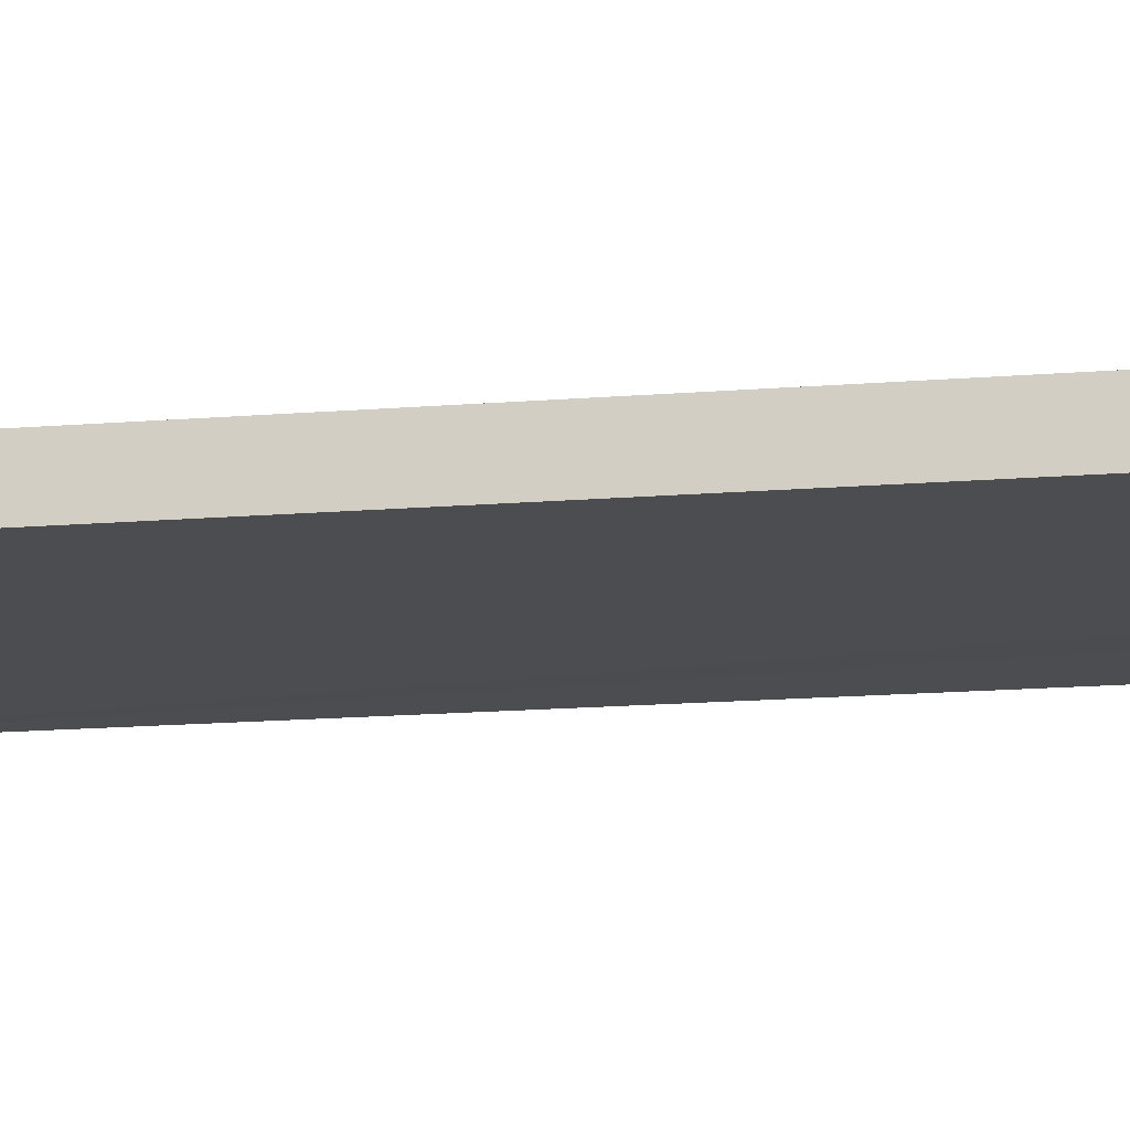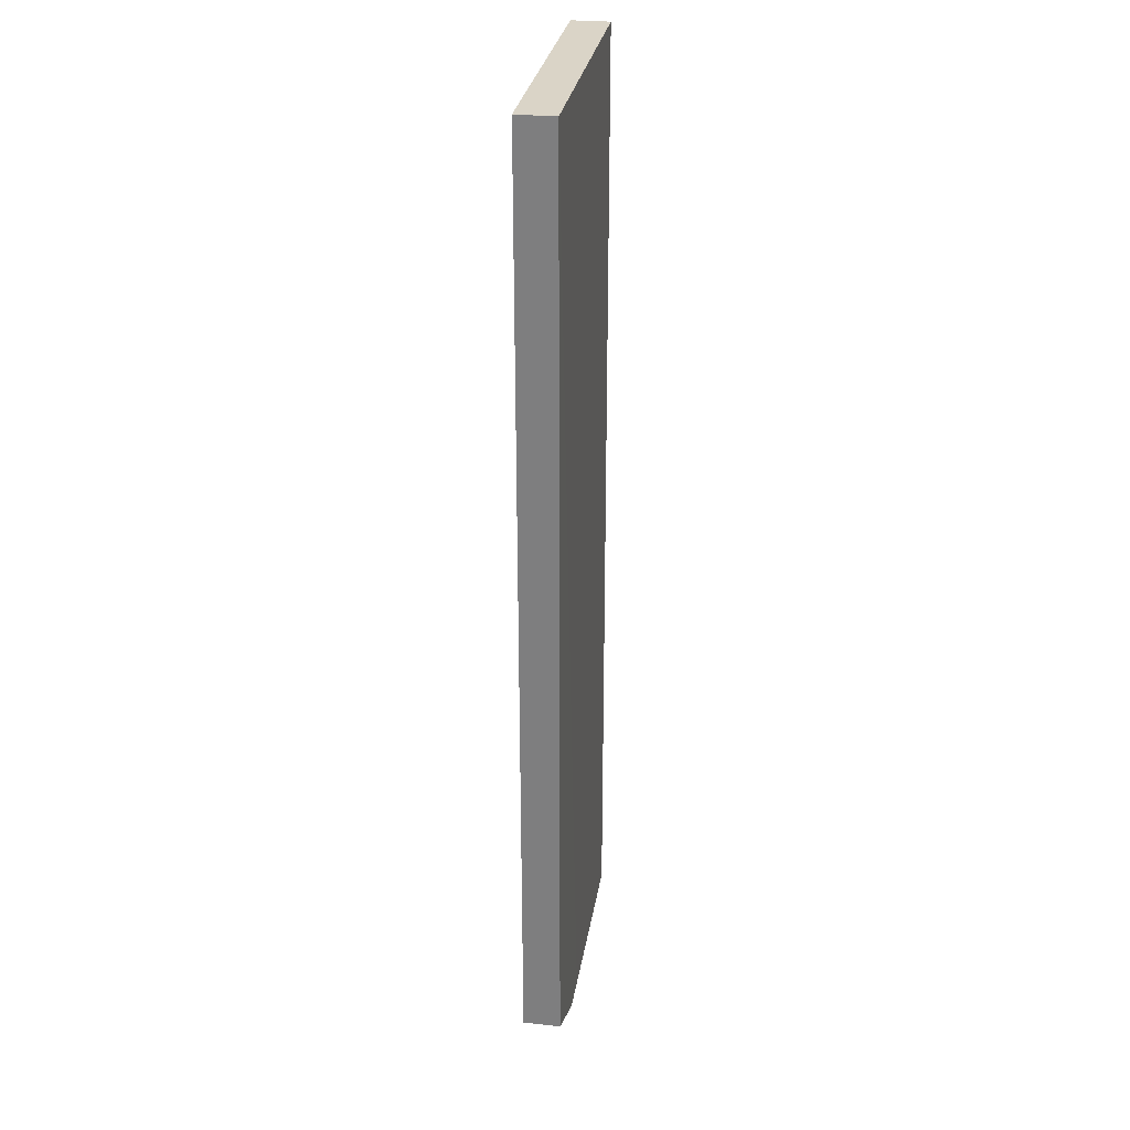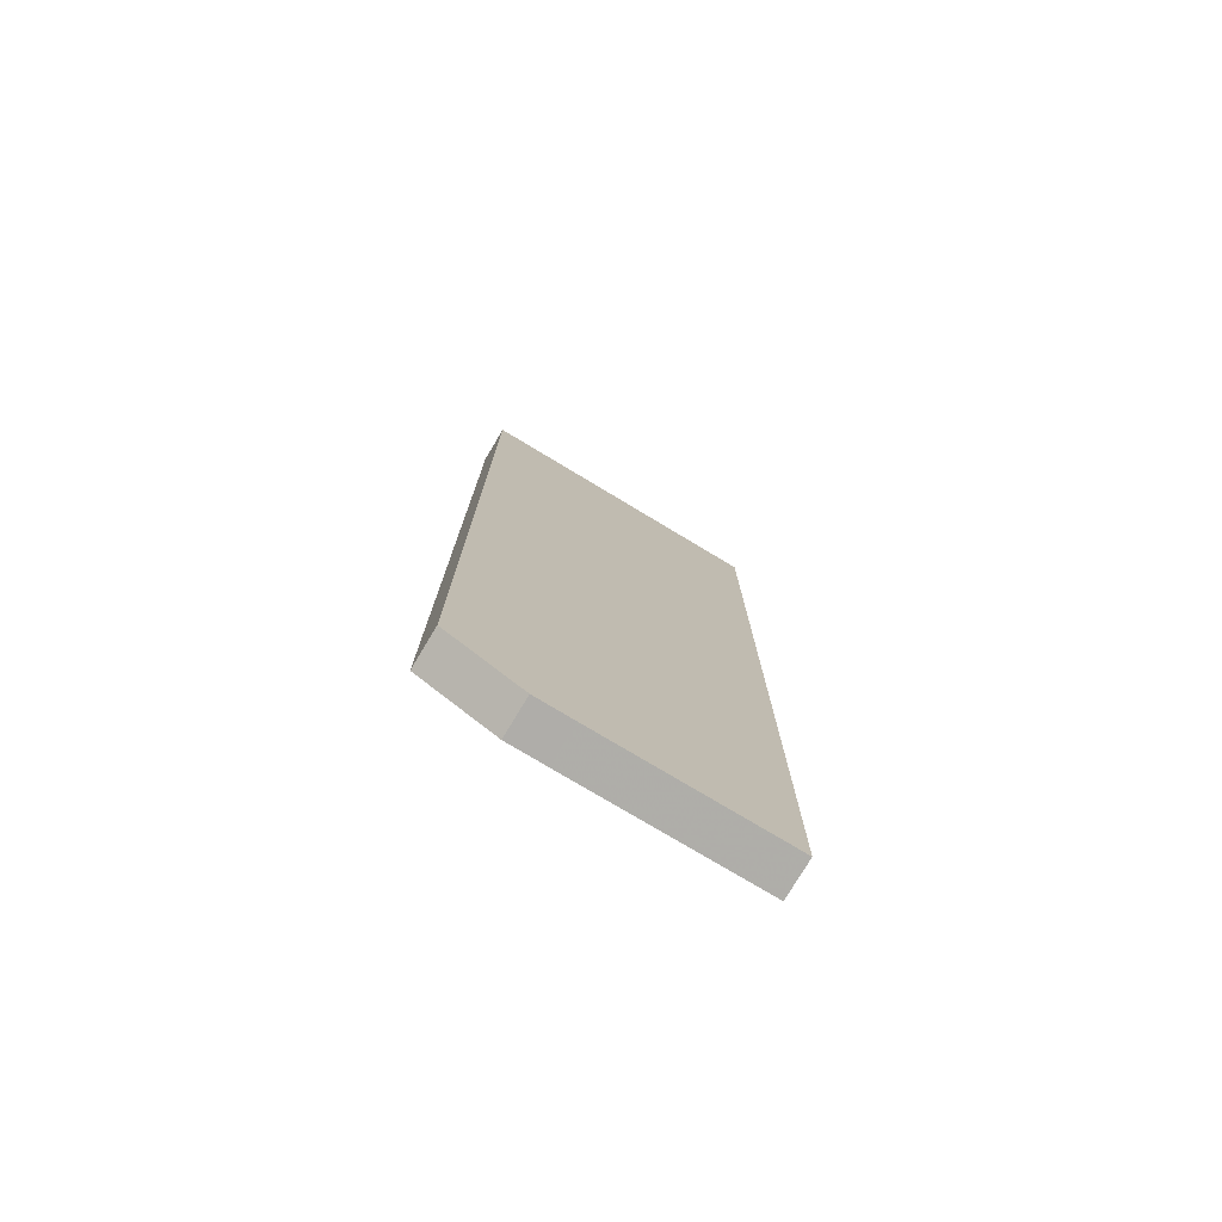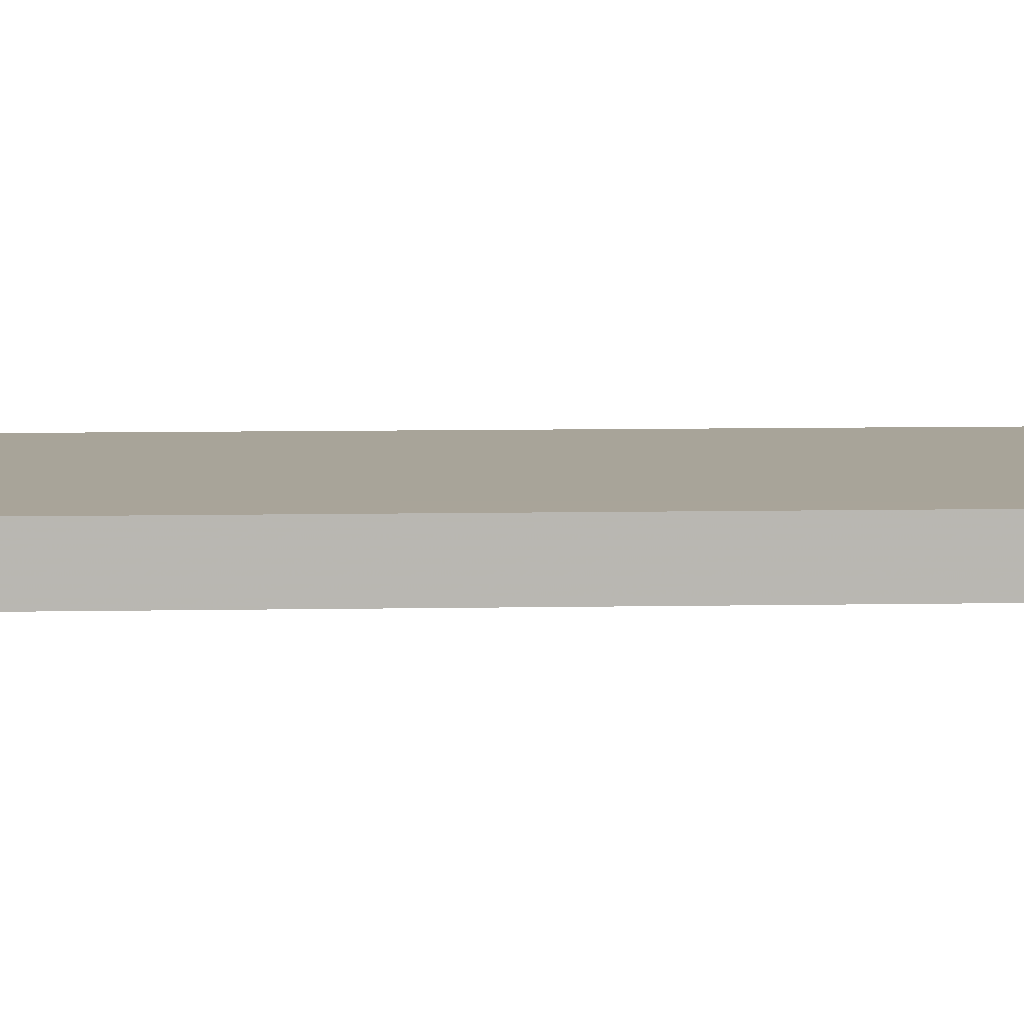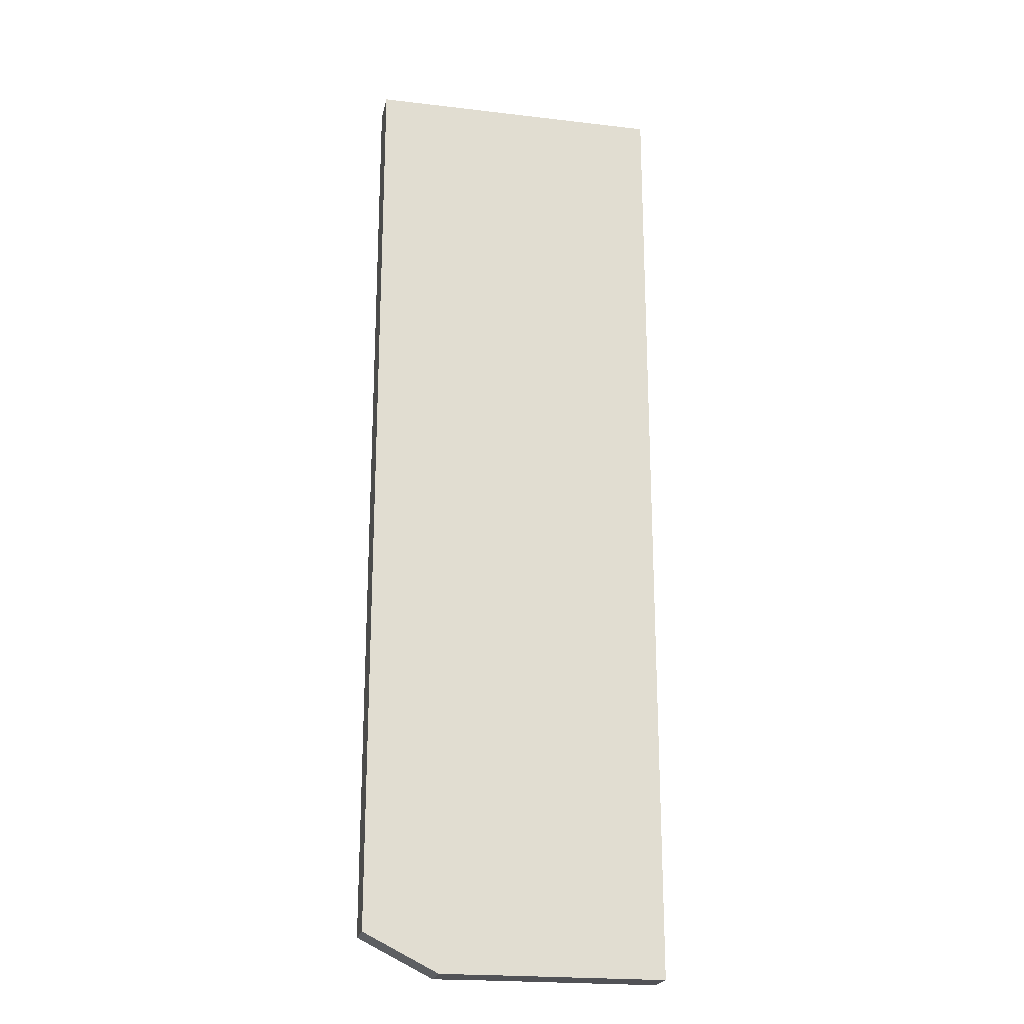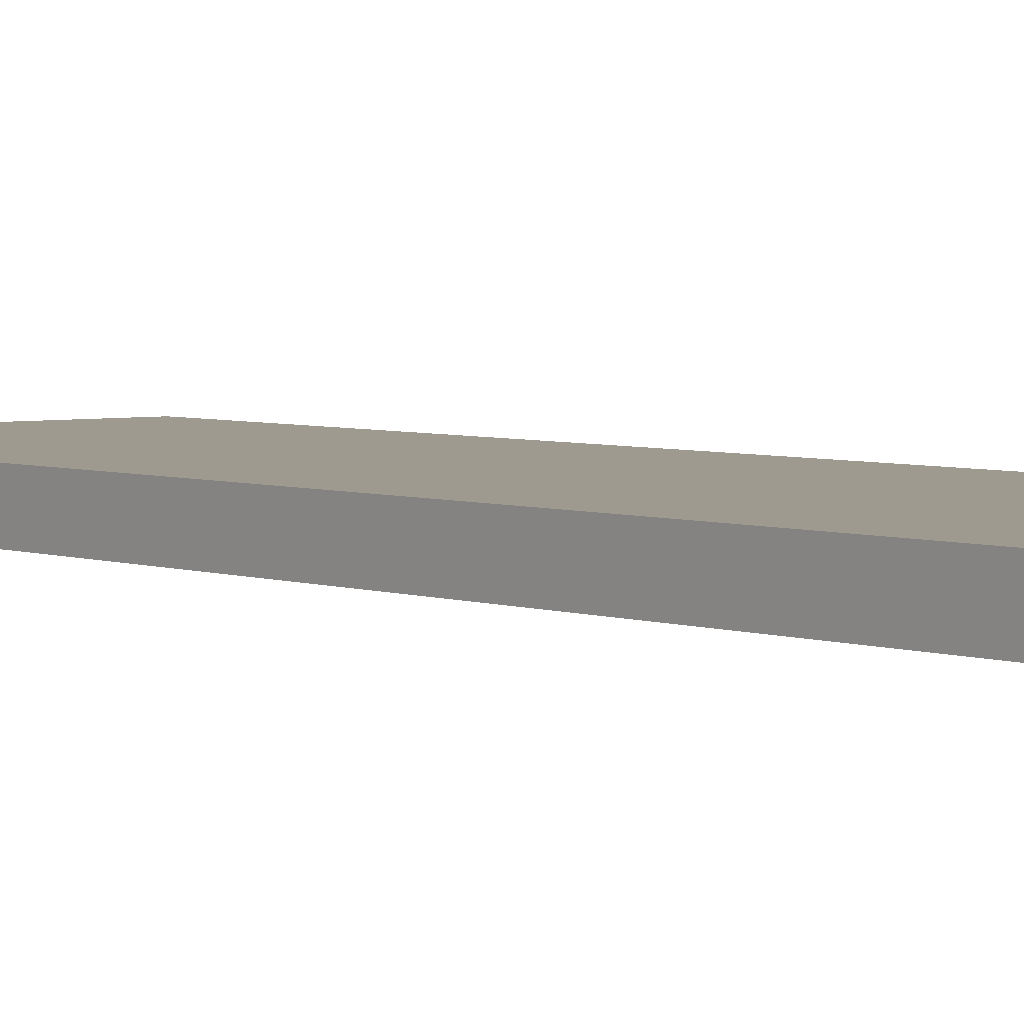
<metadata>
{"format":"obj","ext":"obj","renderer":"f3d","projection":"perspective","resolution":1024,"background":"white","views":[{"elev":-15.6,"azim":-80.1,"up":"+Z"},{"elev":29.0,"azim":99.0,"up":"+Y"},{"elev":-77.1,"azim":149.0,"up":"+Y"},{"elev":7.2,"azim":86.6,"up":"+Z"},{"elev":-21.6,"azim":168.2,"up":"+Y"},{"elev":3.8,"azim":142.1,"up":"+Z"}]}
</metadata>
<code>
o 6122
v 2229 1879 8.849
v 2229 1879 8.839
v 2229 1879 8.849
v 2229 1879 8.849
v 2229 1879 8.839
v 2229 1879 8.849
v 2229 1879 8.849
v 2229 1879 8.849
v 2229 1879 8.849
v 2229 1879 8.849
v 2229 1879 8.839
v 2229 1879 8.839
v 2229 1879 8.849
v 2229 1879 8.849
v 2229 1879 8.849
v 2229 1879 8.849
v 2229 1879 8.839
v 2229 1879 8.839
v 2229 1879 8.839
v 2229 1879 8.849
v 2229 1879 8.849
v 2229 1879 8.849
v 2229 1879 8.839
v 2229 1879 8.839
v 2229 1879 8.839
v 2229 1879 8.839
v 2229 1879 8.839
v 2229 1879 8.839
v 2229 1879 8.839
f 1 2 3
f 4 2 5
f 1 4 6
f 6 7 8
f 9 10 7
f 11 10 3
f 12 13 7
f 14 12 15
f 14 16 3
f 11 16 17
f 1 18 17
f 19 2 17
f 19 16 20
f 21 18 20
f 19 22 23
f 22 24 25
f 26 18 27
f 26 4 28
f 28 29 26
f 11 29 28

</code>
